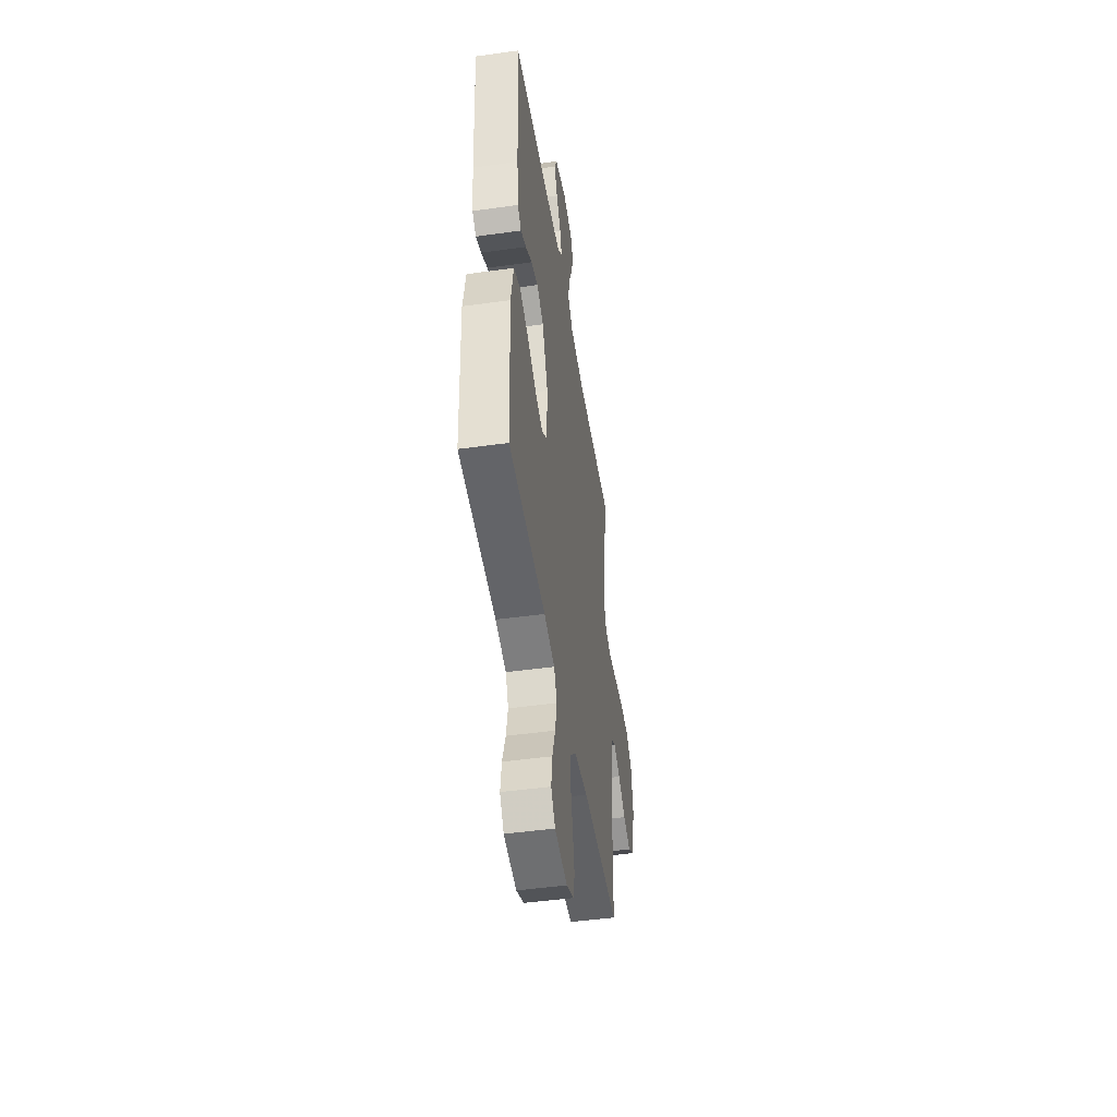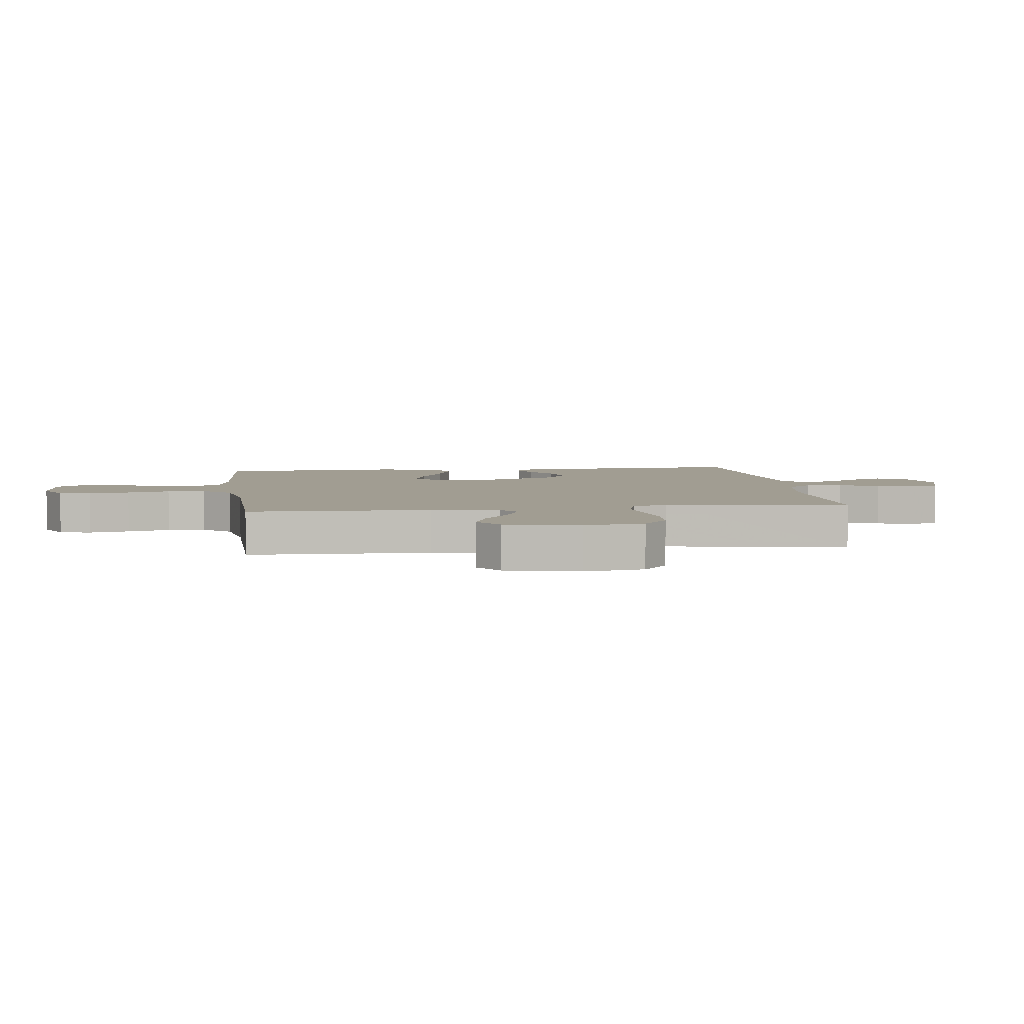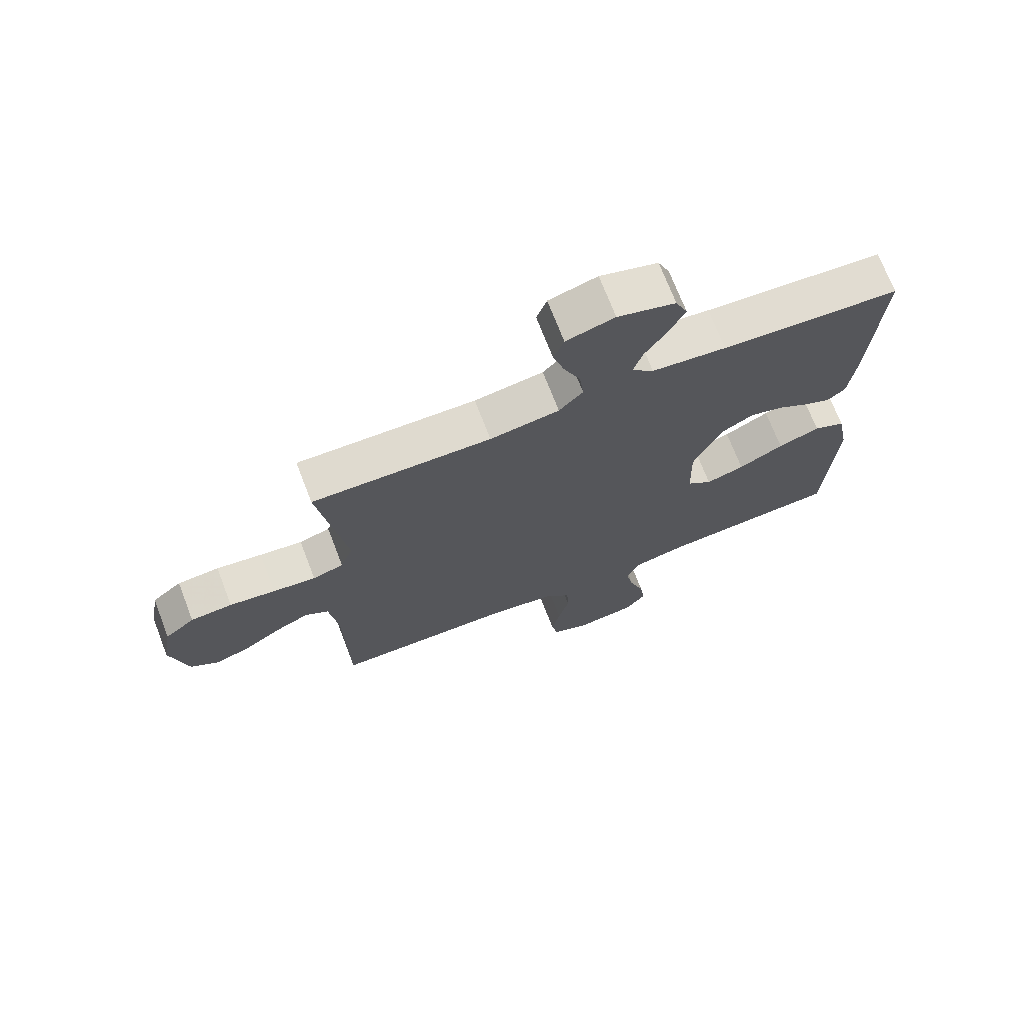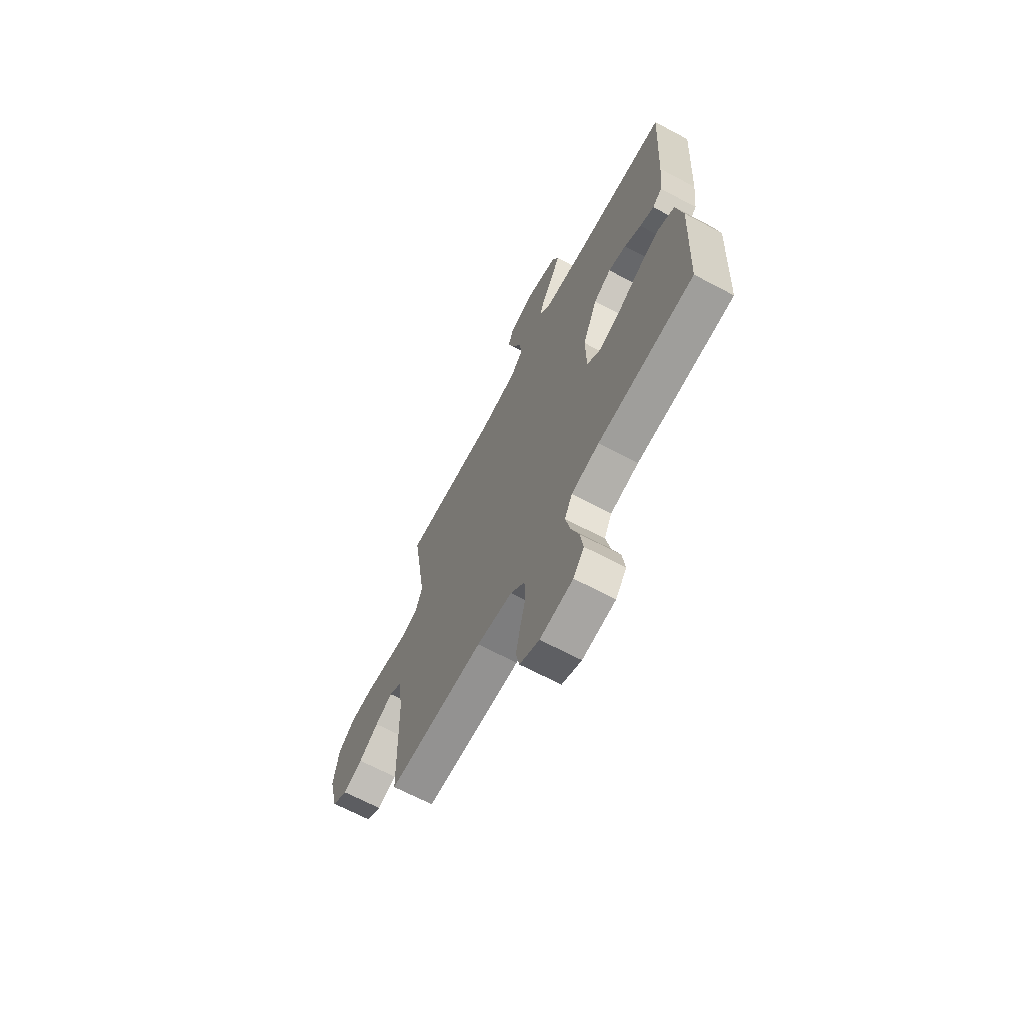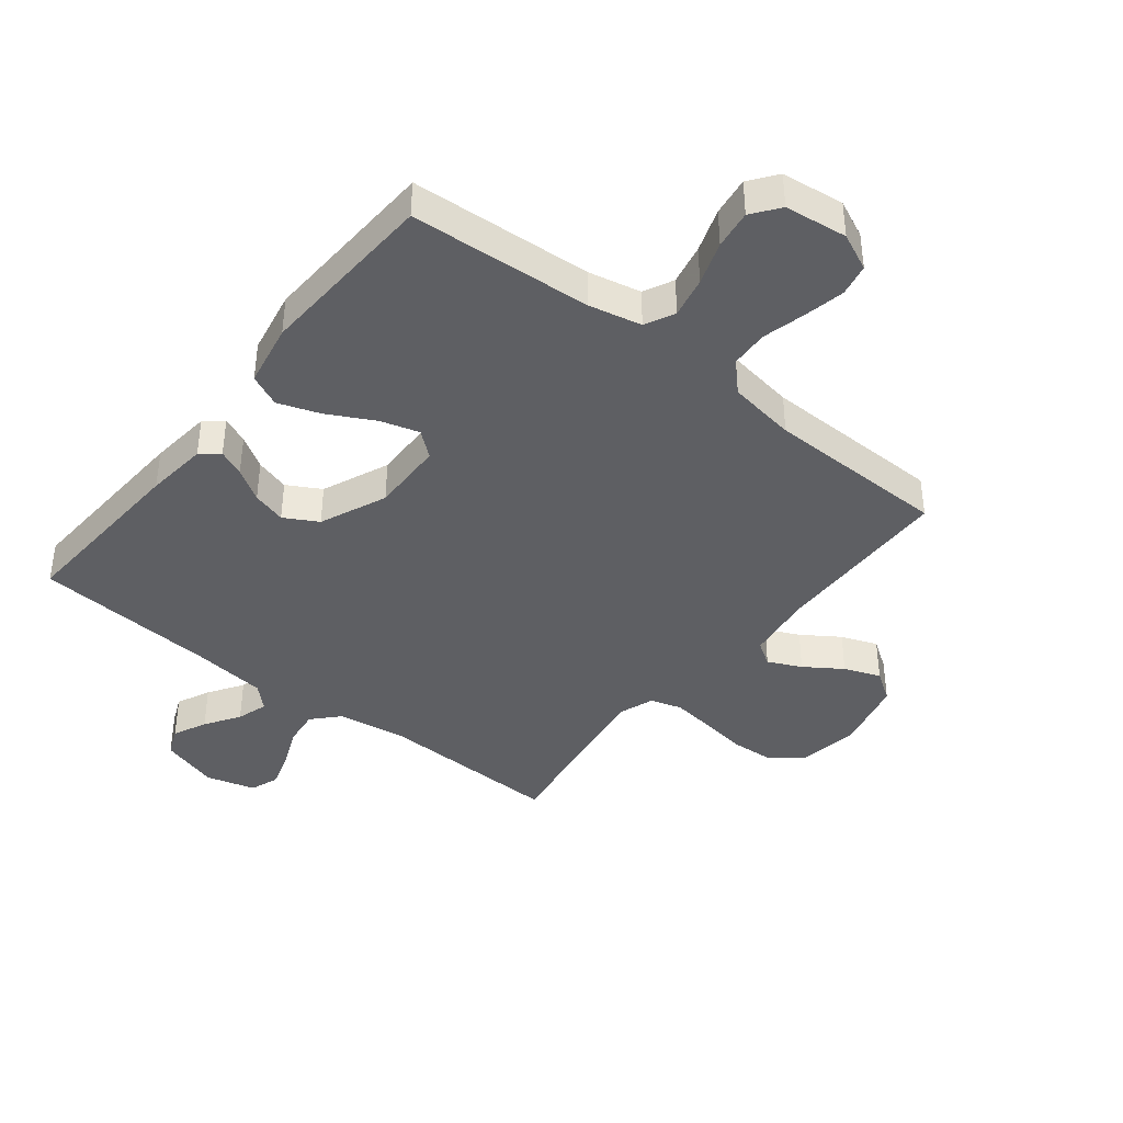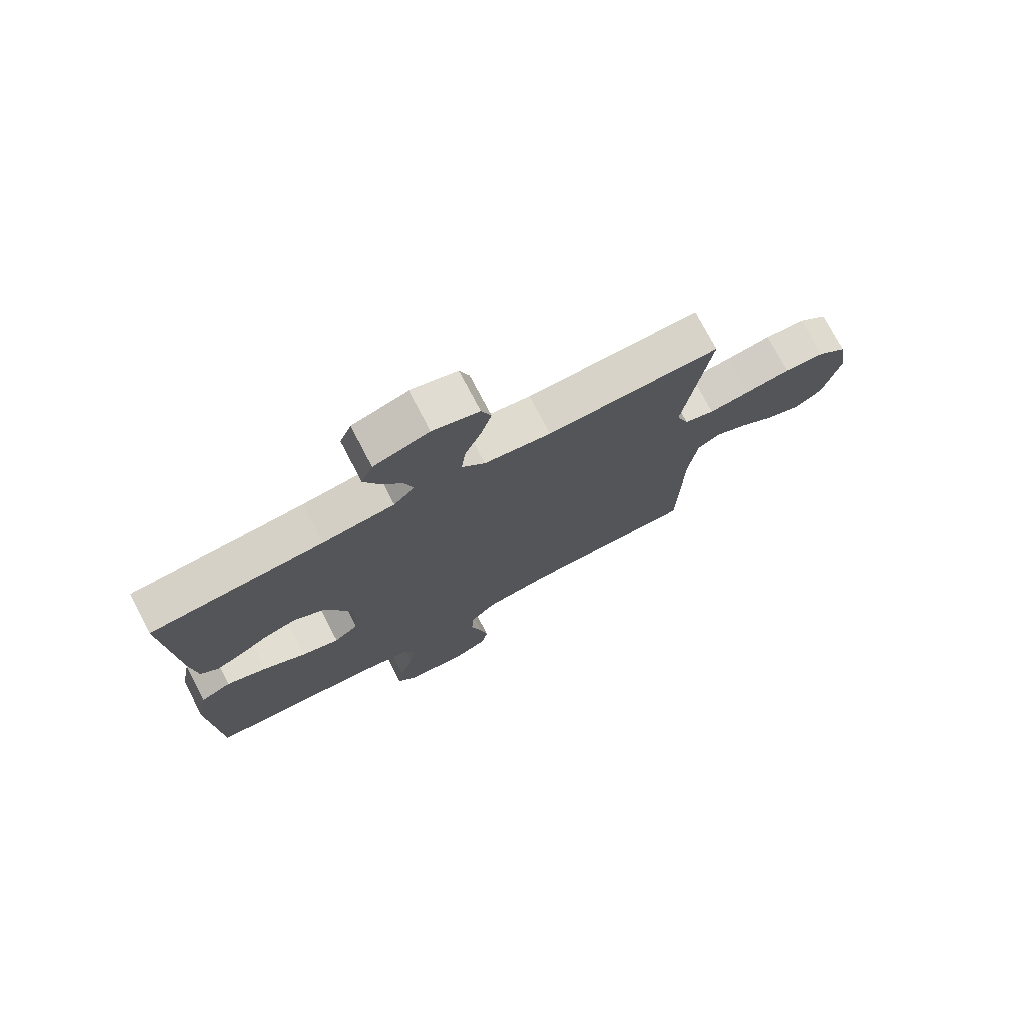
<metadata>
{"format":"obj","ext":"obj","renderer":"f3d","projection":"perspective","resolution":1024,"background":"white","views":[{"elev":-47.6,"azim":98.9,"up":"+Z"},{"elev":4.8,"azim":-97.6,"up":"+Y"},{"elev":71.4,"azim":-21.1,"up":"+Z"},{"elev":-67.2,"azim":62.0,"up":"+Z"},{"elev":-40.5,"azim":141.5,"up":"+Y"},{"elev":75.1,"azim":152.4,"up":"+Z"}]}
</metadata>
<code>
v 0.5 0.07 -0.5
v 0.2 0.07 -0.52
v 0.113 0.07 -0.539
v 0.089 0.07 -0.588
v 0.103 0.07 -0.655
v 0.128 0.07 -0.727
v 0.137 0.07 -0.791
v 0.103 0.07 -0.836
v 0 0.07 -0.849
v -0.061 0.07 -0.821
v -0.072 0.07 -0.768
v -0.058 0.07 -0.701
v -0.04 0.07 -0.63
v -0.043 0.07 -0.567
v -0.088 0.07 -0.521
v -0.2 0.07 -0.504
v -0.5 0.07 -0.5
v -0.506 0.07 -0.2
v -0.521 0.07 -0.089
v -0.56 0.07 -0.064
v -0.615 0.07 -0.09
v -0.676 0.07 -0.131
v -0.736 0.07 -0.154
v -0.785 0.07 -0.121
v -0.814 0.07 0
v -0.797 0.07 0.099
v -0.747 0.07 0.14
v -0.677 0.07 0.145
v -0.6 0.07 0.134
v -0.528 0.07 0.125
v -0.476 0.07 0.141
v -0.455 0.07 0.2
v -0.5 0.07 0.5
v -0.2 0.07 0.493
v -0.084 0.07 0.51
v -0.044 0.07 0.553
v -0.051 0.07 0.613
v -0.079 0.07 0.678
v -0.098 0.07 0.74
v -0.081 0.07 0.787
v 0 0.07 0.81
v 0.097 0.07 0.781
v 0.117 0.07 0.734
v 0.091 0.07 0.679
v 0.054 0.07 0.622
v 0.038 0.07 0.571
v 0.075 0.07 0.535
v 0.2 0.07 0.521
v 0.5 0.07 0.5
v 0.483 0.07 0.2
v 0.472 0.07 0.098
v 0.442 0.07 0.073
v 0.398 0.07 0.092
v 0.345 0.07 0.125
v 0.289 0.07 0.141
v 0.234 0.07 0.11
v 0.187 0.07 0
v 0.19 0.07 -0.121
v 0.232 0.07 -0.155
v 0.296 0.07 -0.136
v 0.371 0.07 -0.096
v 0.441 0.07 -0.071
v 0.494 0.07 -0.095
v 0.514 0.07 -0.2
v 0.5 0 -0.5
v 0.2 0 -0.52
v 0.113 0 -0.539
v 0.089 0 -0.588
v 0.103 0 -0.655
v 0.128 0 -0.727
v 0.137 0 -0.791
v 0.103 0 -0.836
v 0 0 -0.849
v -0.061 0 -0.821
v -0.072 0 -0.768
v -0.058 0 -0.701
v -0.04 0 -0.63
v -0.043 0 -0.567
v -0.088 0 -0.521
v -0.2 0 -0.504
v -0.5 0 -0.5
v -0.506 0 -0.2
v -0.521 0 -0.089
v -0.56 0 -0.064
v -0.615 0 -0.09
v -0.676 0 -0.131
v -0.736 0 -0.154
v -0.785 0 -0.121
v -0.814 0 0
v -0.797 0 0.099
v -0.747 0 0.14
v -0.677 0 0.145
v -0.6 0 0.134
v -0.528 0 0.125
v -0.476 0 0.141
v -0.455 0 0.2
v -0.5 0 0.5
v -0.2 0 0.493
v -0.084 0 0.51
v -0.044 0 0.553
v -0.051 0 0.613
v -0.079 0 0.678
v -0.098 0 0.74
v -0.081 0 0.787
v 0 0 0.81
v 0.097 0 0.781
v 0.117 0 0.734
v 0.091 0 0.679
v 0.054 0 0.622
v 0.038 0 0.571
v 0.075 0 0.535
v 0.2 0 0.521
v 0.5 0 0.5
v 0.483 0 0.2
v 0.472 0 0.098
v 0.442 0 0.073
v 0.398 0 0.092
v 0.345 0 0.125
v 0.289 0 0.141
v 0.234 0 0.11
v 0.187 0 0
v 0.19 0 -0.121
v 0.232 0 -0.155
v 0.296 0 -0.136
v 0.371 0 -0.096
v 0.441 0 -0.071
v 0.494 0 -0.095
v 0.514 0 -0.2
f 63 64 1 2
f 60 61 62 63
f 59 60 63 2
f 58 59 2 3
f 57 58 3 4
f 51 52 53 54
f 51 54 55
f 48 49 50 51
f 47 48 51 55
f 46 47 55 56
f 42 43 44 45
f 42 45 46
f 41 42 46
f 40 41 46
f 37 38 39 40
f 37 40 46 56
f 32 33 34
f 31 32 34 35
f 26 27 28 29
f 26 29 30
f 25 26 30
f 24 25 30 31
f 21 22 23 24
f 20 21 24 31
f 16 17 18
f 15 16 18 19
f 10 11 12 13
f 8 9 10 13
f 8 13 14
f 5 6 7 8
f 4 5 8 14
f 57 4 14 15
f 36 37 56 57
f 35 36 57 15
f 19 20 31 35
f 15 19 35
f 66 65 128 127
f 127 126 125 124
f 66 127 124 123
f 67 66 123 122
f 68 67 122 121
f 118 117 116 115
f 119 118 115
f 115 114 113 112
f 119 115 112 111
f 120 119 111 110
f 109 108 107 106
f 110 109 106
f 110 106 105
f 110 105 104
f 104 103 102 101
f 120 110 104 101
f 98 97 96
f 99 98 96 95
f 93 92 91 90
f 94 93 90
f 94 90 89
f 95 94 89 88
f 88 87 86 85
f 95 88 85 84
f 82 81 80
f 83 82 80 79
f 77 76 75 74
f 77 74 73 72
f 78 77 72
f 72 71 70 69
f 78 72 69 68
f 79 78 68 121
f 121 120 101 100
f 79 121 100 99
f 99 95 84 83
f 99 83 79
f 1 65 66 2
f 2 66 67 3
f 3 67 68 4
f 4 68 69 5
f 5 69 70 6
f 6 70 71 7
f 7 71 72 8
f 8 72 73 9
f 9 73 74 10
f 10 74 75 11
f 11 75 76 12
f 12 76 77 13
f 13 77 78 14
f 14 78 79 15
f 15 79 80 16
f 16 80 81 17
f 17 81 82 18
f 18 82 83 19
f 19 83 84 20
f 20 84 85 21
f 21 85 86 22
f 22 86 87 23
f 23 87 88 24
f 24 88 89 25
f 25 89 90 26
f 26 90 91 27
f 27 91 92 28
f 28 92 93 29
f 29 93 94 30
f 30 94 95 31
f 31 95 96 32
f 32 96 97 33
f 33 97 98 34
f 34 98 99 35
f 35 99 100 36
f 36 100 101 37
f 37 101 102 38
f 38 102 103 39
f 39 103 104 40
f 40 104 105 41
f 41 105 106 42
f 42 106 107 43
f 43 107 108 44
f 44 108 109 45
f 45 109 110 46
f 46 110 111 47
f 47 111 112 48
f 48 112 113 49
f 49 113 114 50
f 50 114 115 51
f 51 115 116 52
f 52 116 117 53
f 53 117 118 54
f 54 118 119 55
f 55 119 120 56
f 56 120 121 57
f 57 121 122 58
f 58 122 123 59
f 59 123 124 60
f 60 124 125 61
f 61 125 126 62
f 62 126 127 63
f 63 127 128 64
f 64 128 65 1

</code>
